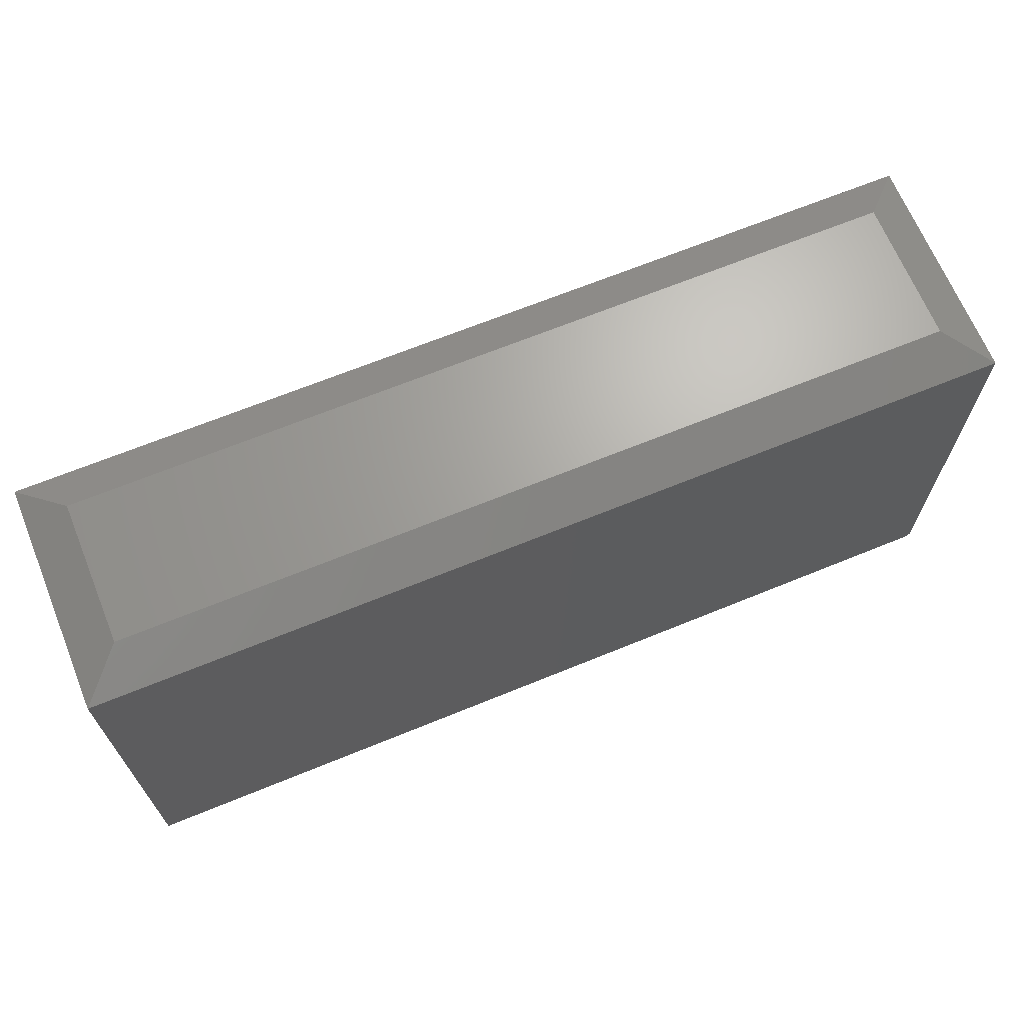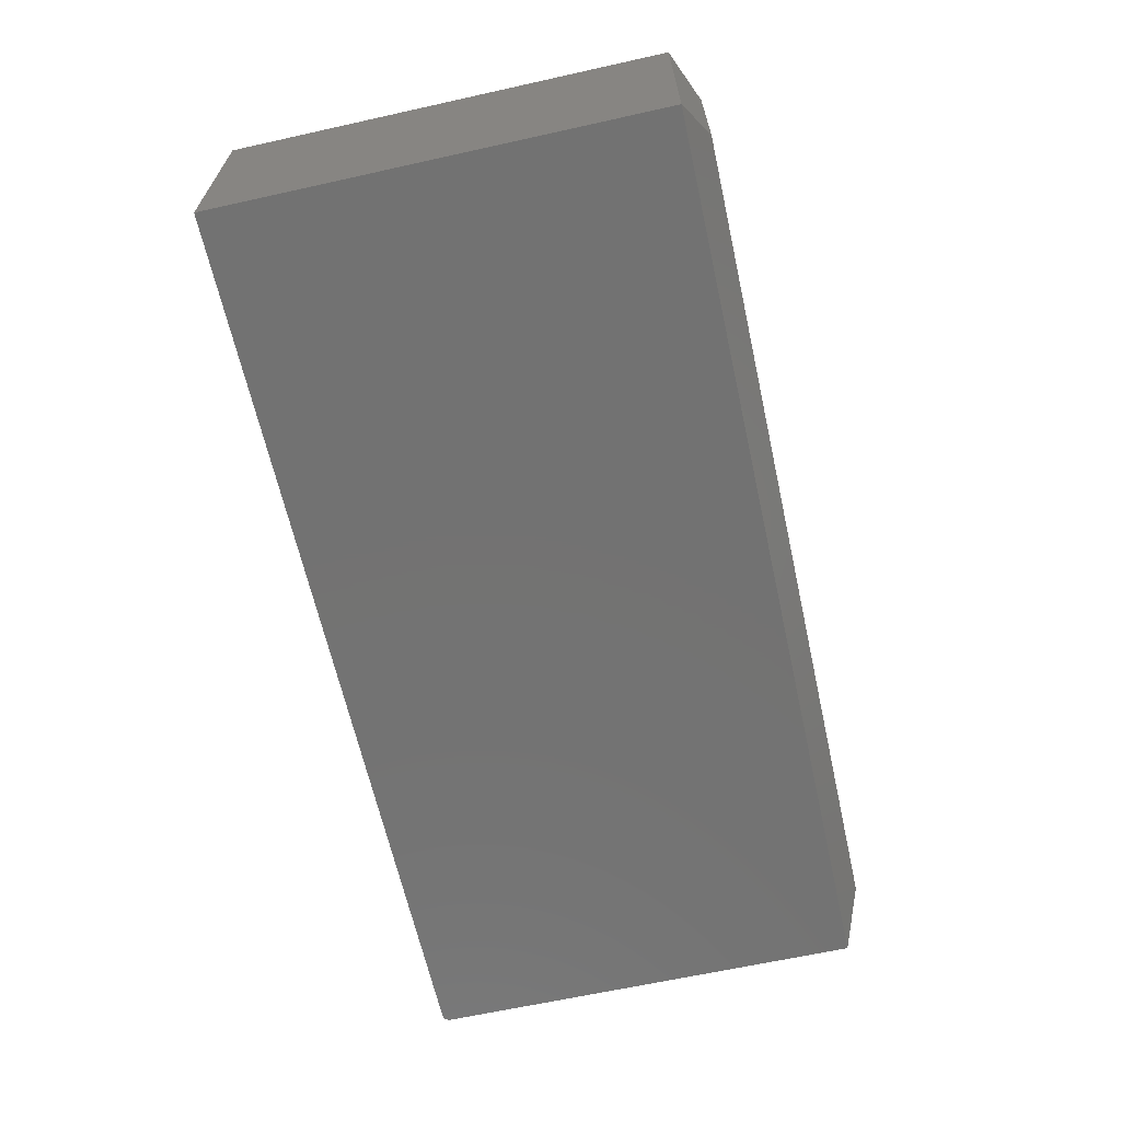
<metadata>
{"format":"stl","ext":"stl","renderer":"f3d","projection":"perspective","resolution":1024,"background":"white","views":[{"elev":67.2,"azim":157.7,"up":"+Y"},{"elev":-64.6,"azim":102.6,"up":"+Z"}]}
</metadata>
<code>
# stl→obj: 348 verts, 692 faces
v 0.001316 0.03257 0.04688
v -0.005037 0.03194 0.04688
v -0.01115 0.03009 0.04688
v 0.007669 0.03194 0.04688
v 0.01378 0.03009 0.04688
v -0.01678 0.02708 0.04688
v 0.01941 0.02708 0.04688
v -0.02171 0.02303 0.04688
v 0.02434 0.02303 0.04688
v -0.02576 0.01809 0.04688
v 0.02839 0.01809 0.04688
v -0.02877 0.01246 0.04688
v 0.0314 0.01246 0.04688
v -0.03062 0.006353 0.04688
v 0.03326 0.006353 0.04688
v 0.03326 -0.006353 0.04688
v -0.02877 -0.01246 0.04688
v 0.0314 -0.01246 0.04688
v -0.02576 -0.01809 0.04688
v 0.02839 -0.01809 0.04688
v -0.02171 -0.02303 0.04688
v 0.02434 -0.02303 0.04688
v -0.01678 -0.02708 0.04688
v 0.01941 -0.02708 0.04688
v -0.01115 -0.03009 0.04688
v 0.01378 -0.03009 0.04688
v -0.005037 -0.03194 0.04688
v 0.001316 -0.03257 0.04688
v 0.007669 -0.03194 0.04688
v 0.03388 0 0.04688
v -0.03125 -2.48e-17 0.04688
v -0.03062 -0.006353 0.04688
v 0.001316 -0.1263 0.1406
v 0.02596 -0.1239 0.25
v 0.02596 -0.1239 0.1406
v 0.04965 -0.1167 0.25
v 0.04965 -0.1167 0.1406
v 0.07149 -0.105 0.25
v 0.07149 -0.105 0.1406
v 0.09063 -0.08932 0.25
v 0.09063 -0.08932 0.1406
v 0.1063 -0.07018 0.25
v 0.1063 -0.07018 0.1406
v 0.118 -0.04834 0.25
v 0.118 -0.04834 0.1406
v 0.1252 -0.02464 0.25
v 0.1252 -0.02464 0.1406
v 0.1276 0 0.25
v 0.1276 0 0.1406
v 0.001316 -0.1263 0.25
v -0.02333 -0.1239 0.1406
v -0.02333 -0.1239 0.25
v -0.04702 -0.1167 0.1406
v -0.04702 -0.1167 0.25
v -0.06886 -0.105 0.1406
v -0.06886 -0.105 0.25
v -0.088 -0.08932 0.1406
v -0.088 -0.08932 0.25
v -0.1037 -0.07018 0.1406
v -0.1037 -0.07018 0.25
v -0.1154 -0.04834 0.1406
v -0.1154 -0.04834 0.25
v -0.1226 -0.02464 0.1406
v -0.1226 -0.02464 0.25
v -0.125 1.547e-17 0.1406
v -0.125 1.547e-17 0.25
v 0.001316 0.1263 0.1406
v -0.02333 0.1239 0.25
v -0.02333 0.1239 0.1406
v -0.04702 0.1167 0.25
v -0.04702 0.1167 0.1406
v -0.06886 0.105 0.25
v -0.06886 0.105 0.1406
v -0.088 0.08932 0.25
v -0.088 0.08932 0.1406
v -0.1037 0.07018 0.25
v -0.1037 0.07018 0.1406
v -0.1154 0.04834 0.25
v -0.1154 0.04834 0.1406
v -0.1226 0.02464 0.25
v -0.1226 0.02464 0.1406
v 0.001316 0.1263 0.25
v 0.02596 0.1239 0.1406
v 0.02596 0.1239 0.25
v 0.04965 0.1167 0.1406
v 0.04965 0.1167 0.25
v 0.07149 0.105 0.1406
v 0.07149 0.105 0.25
v 0.09063 0.08932 0.1406
v 0.09063 0.08932 0.25
v 0.1063 0.07018 0.1406
v 0.1063 0.07018 0.25
v 0.118 0.04834 0.1406
v 0.118 0.04834 0.25
v 0.1252 0.02464 0.1406
v 0.1252 0.02464 0.25
v -0.09754 0 0.07433
v -0.1071 0.02156 0.08854
v -0.1092 -6.939e-18 0.08854
v -0.1156 0.02325 0.1047
v -0.1179 -6.939e-18 0.1047
v -0.1208 0.02429 0.1223
v -0.1232 -6.939e-18 0.1223
v -0.09564 0.01929 0.07433
v -0.08333 -6.939e-18 0.06267
v -0.08171 0.01651 0.06267
v -0.06713 -6.939e-18 0.05401
v -0.06581 0.01335 0.05401
v -0.04954 -3.469e-18 0.04868
v -0.04856 0.009921 0.04868
v 0.09827 0.01929 0.07433
v 0.1118 -1.874e-16 0.08854
v 0.1097 0.02156 0.08854
v 0.1205 -2.012e-16 0.1047
v 0.1182 0.02325 0.1047
v 0.1258 -2.082e-16 0.1223
v 0.1234 0.02429 0.1223
v 0.1002 -1.735e-16 0.07433
v 0.08434 0.01651 0.06267
v 0.08597 -1.457e-16 0.06267
v 0.06844 0.01335 0.05401
v 0.06976 -1.18e-16 0.05401
v 0.05119 0.009921 0.04868
v 0.05217 -8.674e-17 0.04868
v 0.09265 0.03783 0.07433
v 0.1034 0.04229 0.08854
v 0.1114 0.04561 0.1047
v 0.1164 0.04765 0.1223
v 0.07952 0.03239 0.06267
v 0.06455 0.02619 0.05401
v 0.0483 0.01946 0.04868
v 0.08351 0.05492 0.07433
v 0.09321 0.0614 0.08854
v 0.1004 0.06621 0.1047
v 0.1048 0.06918 0.1223
v 0.0717 0.04703 0.06267
v 0.05822 0.03802 0.05401
v 0.0436 0.02825 0.04868
v 0.07122 0.0699 0.07433
v 0.07946 0.07815 0.08854
v 0.08559 0.08427 0.1047
v 0.08936 0.08804 0.1223
v 0.06117 0.05986 0.06267
v 0.04971 0.0484 0.05401
v 0.03728 0.03596 0.04868
v 0.05624 0.0822 0.07433
v 0.06272 0.09189 0.08854
v 0.06753 0.09909 0.1047
v 0.07049 0.1035 0.1223
v 0.04835 0.07038 0.06267
v 0.03934 0.05691 0.05401
v 0.02957 0.04228 0.04868
v 0.03915 0.09133 0.07433
v 0.04361 0.1021 0.08854
v 0.04692 0.1101 0.1047
v 0.04897 0.115 0.1223
v 0.03371 0.07821 0.06267
v 0.02751 0.06323 0.05401
v 0.02078 0.04698 0.04868
v 0.0206 0.09696 0.07433
v 0.02288 0.1084 0.08854
v 0.02457 0.1169 0.1047
v 0.02561 0.1221 0.1223
v 0.01783 0.08302 0.06267
v 0.01467 0.06713 0.05401
v 0.01124 0.04988 0.04868
v 0.001316 0.09886 0.07433
v 0.001316 0.1105 0.08854
v 0.001316 0.1192 0.1047
v 0.001316 0.1245 0.1223
v 0.001316 0.08465 0.06267
v 0.001316 0.06844 0.05401
v 0.001316 0.05086 0.04868
v -0.01797 0.09696 0.07433
v -0.02024 0.1084 0.08854
v -0.02193 0.1169 0.1047
v -0.02298 0.1221 0.1223
v -0.0152 0.08302 0.06267
v -0.01204 0.06713 0.05401
v -0.008606 0.04988 0.04868
v -0.03652 0.09133 0.07433
v -0.04098 0.1021 0.08854
v -0.04429 0.1101 0.1047
v -0.04633 0.115 0.1223
v -0.03108 0.07821 0.06267
v -0.02488 0.06323 0.05401
v -0.01815 0.04698 0.04868
v -0.05361 0.0822 0.07433
v -0.06008 0.09189 0.08854
v -0.0649 0.09909 0.1047
v -0.06786 0.1035 0.1223
v -0.04571 0.07038 0.06267
v -0.03671 0.05691 0.05401
v -0.02694 0.04228 0.04868
v -0.06859 0.0699 0.07433
v -0.07683 0.07815 0.08854
v -0.08296 0.08427 0.1047
v -0.08673 0.08804 0.1223
v -0.05854 0.05986 0.06267
v -0.04708 0.0484 0.05401
v -0.03464 0.03596 0.04868
v -0.08088 0.05492 0.07433
v -0.09057 0.0614 0.08854
v -0.09778 0.06621 0.1047
v -0.1022 0.06918 0.1223
v -0.06907 0.04703 0.06267
v -0.05559 0.03802 0.05401
v -0.04097 0.02825 0.04868
v -0.09002 0.03783 0.07433
v -0.1008 0.04229 0.08854
v -0.1088 0.04561 0.1047
v -0.1137 0.04765 0.1223
v -0.07689 0.03239 0.06267
v -0.06192 0.02619 0.05401
v -0.04567 0.01946 0.04868
v 0.1097 -0.02156 0.08854
v 0.1182 -0.02325 0.1047
v 0.1234 -0.02429 0.1223
v 0.09827 -0.01929 0.07433
v 0.08434 -0.01651 0.06267
v 0.06844 -0.01335 0.05401
v 0.05119 -0.009921 0.04868
v -0.09564 -0.01929 0.07433
v -0.1071 -0.02156 0.08854
v -0.1156 -0.02325 0.1047
v -0.1208 -0.02429 0.1223
v -0.08171 -0.01651 0.06267
v -0.06581 -0.01335 0.05401
v -0.04856 -0.009921 0.04868
v -0.09002 -0.03783 0.07433
v -0.1008 -0.04229 0.08854
v -0.1088 -0.04561 0.1047
v -0.1137 -0.04765 0.1223
v -0.07689 -0.03239 0.06267
v -0.06192 -0.02619 0.05401
v -0.04567 -0.01946 0.04868
v -0.08088 -0.05492 0.07433
v -0.09057 -0.0614 0.08854
v -0.09778 -0.06621 0.1047
v -0.1022 -0.06918 0.1223
v -0.06907 -0.04703 0.06267
v -0.05559 -0.03802 0.05401
v -0.04097 -0.02825 0.04868
v -0.06859 -0.0699 0.07433
v -0.07683 -0.07815 0.08854
v -0.08296 -0.08427 0.1047
v -0.08673 -0.08804 0.1223
v -0.05854 -0.05986 0.06267
v -0.04708 -0.0484 0.05401
v -0.03464 -0.03596 0.04868
v -0.05361 -0.0822 0.07433
v -0.06008 -0.09189 0.08854
v -0.0649 -0.09909 0.1047
v -0.06786 -0.1035 0.1223
v -0.04571 -0.07038 0.06267
v -0.03671 -0.05691 0.05401
v -0.02694 -0.04228 0.04868
v -0.03652 -0.09133 0.07433
v -0.04098 -0.1021 0.08854
v -0.04429 -0.1101 0.1047
v -0.04633 -0.115 0.1223
v -0.03108 -0.07821 0.06267
v -0.02488 -0.06323 0.05401
v -0.01815 -0.04698 0.04868
v -0.01797 -0.09696 0.07433
v -0.02024 -0.1084 0.08854
v -0.02193 -0.1169 0.1047
v -0.02298 -0.1221 0.1223
v -0.0152 -0.08302 0.06267
v -0.01204 -0.06713 0.05401
v -0.008606 -0.04988 0.04868
v 0.001316 -0.09886 0.07433
v 0.001316 -0.1105 0.08854
v 0.001316 -0.1192 0.1047
v 0.001316 -0.1245 0.1223
v 0.001316 -0.08465 0.06267
v 0.001316 -0.06844 0.05401
v 0.001316 -0.05086 0.04868
v 0.0206 -0.09696 0.07433
v 0.02288 -0.1084 0.08854
v 0.02457 -0.1169 0.1047
v 0.02561 -0.1221 0.1223
v 0.01783 -0.08302 0.06267
v 0.01467 -0.06713 0.05401
v 0.01124 -0.04988 0.04868
v 0.03915 -0.09133 0.07433
v 0.04361 -0.1021 0.08854
v 0.04692 -0.1101 0.1047
v 0.04897 -0.115 0.1223
v 0.03371 -0.07821 0.06267
v 0.02751 -0.06323 0.05401
v 0.02078 -0.04698 0.04868
v 0.05624 -0.0822 0.07433
v 0.06272 -0.09189 0.08854
v 0.06753 -0.09909 0.1047
v 0.07049 -0.1035 0.1223
v 0.04835 -0.07038 0.06267
v 0.03934 -0.05691 0.05401
v 0.02957 -0.04228 0.04868
v 0.07122 -0.0699 0.07433
v 0.07946 -0.07815 0.08854
v 0.08559 -0.08427 0.1047
v 0.08936 -0.08804 0.1223
v 0.06117 -0.05986 0.06267
v 0.04971 -0.0484 0.05401
v 0.03728 -0.03596 0.04868
v 0.08351 -0.05492 0.07433
v 0.09321 -0.0614 0.08854
v 0.1004 -0.06621 0.1047
v 0.1048 -0.06918 0.1223
v 0.0717 -0.04703 0.06267
v 0.05822 -0.03802 0.05401
v 0.0436 -0.02825 0.04868
v 0.09265 -0.03783 0.07433
v 0.1034 -0.04229 0.08854
v 0.1114 -0.04561 0.1047
v 0.1164 -0.04765 0.1223
v 0.07952 -0.03239 0.06267
v 0.06455 -0.02619 0.05401
v 0.0483 -0.01946 0.04868
v -0.75 0.2318 0.25
v -0.75 -0.2422 0.25
v 0.25 0.2318 0.25
v 0.25 -0.25 0.25
v -0.7498 -0.2437 0.25
v -0.7494 -0.2452 0.25
v -0.7487 -0.2465 0.25
v -0.7477 -0.2477 0.25
v -0.7465 -0.2487 0.25
v -0.7452 -0.2494 0.25
v -0.7437 -0.2498 0.25
v -0.7422 -0.25 0.25
v 0.25 0.2318 1.388e-17
v 0.25 -0.25 0
v -0.7422 -0.25 0
v -0.7437 -0.2498 0
v -0.7452 -0.2494 0
v -0.7465 -0.2487 0
v -0.7477 -0.2477 0
v -0.7487 -0.2465 0
v -0.7494 -0.2452 0
v -0.7498 -0.2437 0
v -0.75 -0.2422 0
v -0.75 0.2318 0
v 0.2031 0.2553 0.2031
v 0.2031 0.2553 0.04688
v -0.7031 0.2553 0.2031
v -0.7031 0.2553 0.04688
f 1 2 3
f 4 1 3
f 4 3 5
f 5 3 6
f 5 6 7
f 7 6 8
f 7 8 9
f 9 8 10
f 9 10 11
f 11 10 12
f 11 12 13
f 13 12 14
f 13 14 15
f 16 17 18
f 18 17 19
f 18 19 20
f 20 19 21
f 20 21 22
f 22 21 23
f 22 23 24
f 24 23 25
f 24 25 26
f 26 25 27
f 26 27 28
f 26 28 29
f 15 14 30
f 30 14 31
f 30 31 16
f 16 31 32
f 16 32 17
f 33 34 35
f 35 34 36
f 35 36 37
f 37 36 38
f 37 38 39
f 39 38 40
f 39 40 41
f 41 40 42
f 41 42 43
f 43 42 44
f 43 44 45
f 45 44 46
f 45 46 47
f 47 46 48
f 47 48 49
f 34 33 50
f 50 33 51
f 50 51 52
f 52 51 53
f 52 53 54
f 54 53 55
f 54 55 56
f 56 55 57
f 56 57 58
f 58 57 59
f 58 59 60
f 60 59 61
f 60 61 62
f 62 61 63
f 62 63 64
f 64 63 65
f 64 65 66
f 67 68 69
f 69 68 70
f 69 70 71
f 71 70 72
f 71 72 73
f 73 72 74
f 73 74 75
f 75 74 76
f 75 76 77
f 77 76 78
f 77 78 79
f 79 78 80
f 79 80 81
f 81 80 66
f 81 66 65
f 68 67 82
f 82 67 83
f 82 83 84
f 84 83 85
f 84 85 86
f 86 85 87
f 86 87 88
f 88 87 89
f 88 89 90
f 90 89 91
f 90 91 92
f 92 91 93
f 92 93 94
f 94 93 95
f 94 95 96
f 96 95 49
f 96 49 48
f 97 98 99
f 99 98 100
f 99 100 101
f 101 100 102
f 101 102 103
f 103 102 81
f 103 81 65
f 98 97 104
f 104 97 105
f 104 105 106
f 106 105 107
f 106 107 108
f 108 107 109
f 108 109 110
f 110 109 31
f 110 31 14
f 111 112 113
f 113 112 114
f 113 114 115
f 115 114 116
f 115 116 117
f 117 116 49
f 117 49 95
f 112 111 118
f 118 111 119
f 118 119 120
f 120 119 121
f 120 121 122
f 122 121 123
f 122 123 124
f 124 123 15
f 124 15 30
f 125 113 126
f 126 113 115
f 126 115 127
f 127 115 117
f 127 117 128
f 128 117 95
f 128 95 93
f 113 125 111
f 111 125 129
f 111 129 119
f 119 129 130
f 119 130 121
f 121 130 131
f 121 131 123
f 123 131 13
f 123 13 15
f 132 126 133
f 133 126 127
f 133 127 134
f 134 127 128
f 134 128 135
f 135 128 93
f 135 93 91
f 126 132 125
f 125 132 136
f 125 136 129
f 129 136 137
f 129 137 130
f 130 137 138
f 130 138 131
f 131 138 11
f 131 11 13
f 139 133 140
f 140 133 134
f 140 134 141
f 141 134 135
f 141 135 142
f 142 135 91
f 142 91 89
f 133 139 132
f 132 139 143
f 132 143 136
f 136 143 144
f 136 144 137
f 137 144 145
f 137 145 138
f 138 145 9
f 138 9 11
f 146 140 147
f 147 140 141
f 147 141 148
f 148 141 142
f 148 142 149
f 149 142 89
f 149 89 87
f 140 146 139
f 139 146 150
f 139 150 143
f 143 150 151
f 143 151 144
f 144 151 152
f 144 152 145
f 145 152 7
f 145 7 9
f 153 147 154
f 154 147 148
f 154 148 155
f 155 148 149
f 155 149 156
f 156 149 87
f 156 87 85
f 147 153 146
f 146 153 157
f 146 157 150
f 150 157 158
f 150 158 151
f 151 158 159
f 151 159 152
f 152 159 5
f 152 5 7
f 160 154 161
f 161 154 155
f 161 155 162
f 162 155 156
f 162 156 163
f 163 156 85
f 163 85 83
f 154 160 153
f 153 160 164
f 153 164 157
f 157 164 165
f 157 165 158
f 158 165 166
f 158 166 159
f 159 166 4
f 159 4 5
f 167 161 168
f 168 161 162
f 168 162 169
f 169 162 163
f 169 163 170
f 170 163 83
f 170 83 67
f 161 167 160
f 160 167 171
f 160 171 164
f 164 171 172
f 164 172 165
f 165 172 173
f 165 173 166
f 166 173 1
f 166 1 4
f 174 168 175
f 175 168 169
f 175 169 176
f 176 169 170
f 176 170 177
f 177 170 67
f 177 67 69
f 168 174 167
f 167 174 178
f 167 178 171
f 171 178 179
f 171 179 172
f 172 179 180
f 172 180 173
f 173 180 2
f 173 2 1
f 181 175 182
f 182 175 176
f 182 176 183
f 183 176 177
f 183 177 184
f 184 177 69
f 184 69 71
f 175 181 174
f 174 181 185
f 174 185 178
f 178 185 186
f 178 186 179
f 179 186 187
f 179 187 180
f 180 187 3
f 180 3 2
f 188 182 189
f 189 182 183
f 189 183 190
f 190 183 184
f 190 184 191
f 191 184 71
f 191 71 73
f 182 188 181
f 181 188 192
f 181 192 185
f 185 192 193
f 185 193 186
f 186 193 194
f 186 194 187
f 187 194 6
f 187 6 3
f 195 189 196
f 196 189 190
f 196 190 197
f 197 190 191
f 197 191 198
f 198 191 73
f 198 73 75
f 189 195 188
f 188 195 199
f 188 199 192
f 192 199 200
f 192 200 193
f 193 200 201
f 193 201 194
f 194 201 8
f 194 8 6
f 202 196 203
f 203 196 197
f 203 197 204
f 204 197 198
f 204 198 205
f 205 198 75
f 205 75 77
f 196 202 195
f 195 202 206
f 195 206 199
f 199 206 207
f 199 207 200
f 200 207 208
f 200 208 201
f 201 208 10
f 201 10 8
f 209 203 210
f 210 203 204
f 210 204 211
f 211 204 205
f 211 205 212
f 212 205 77
f 212 77 79
f 203 209 202
f 202 209 213
f 202 213 206
f 206 213 214
f 206 214 207
f 207 214 215
f 207 215 208
f 208 215 12
f 208 12 10
f 104 210 98
f 98 210 211
f 98 211 100
f 100 211 212
f 100 212 102
f 102 212 79
f 102 79 81
f 210 104 209
f 209 104 106
f 209 106 213
f 213 106 108
f 213 108 214
f 214 108 110
f 214 110 215
f 215 110 14
f 215 14 12
f 118 216 112
f 112 216 217
f 112 217 114
f 114 217 218
f 114 218 116
f 116 218 47
f 116 47 49
f 216 118 219
f 219 118 120
f 219 120 220
f 220 120 122
f 220 122 221
f 221 122 124
f 221 124 222
f 222 124 30
f 222 30 16
f 223 99 224
f 224 99 101
f 224 101 225
f 225 101 103
f 225 103 226
f 226 103 65
f 226 65 63
f 99 223 97
f 97 223 227
f 97 227 105
f 105 227 228
f 105 228 107
f 107 228 229
f 107 229 109
f 109 229 32
f 109 32 31
f 230 224 231
f 231 224 225
f 231 225 232
f 232 225 226
f 232 226 233
f 233 226 63
f 233 63 61
f 224 230 223
f 223 230 234
f 223 234 227
f 227 234 235
f 227 235 228
f 228 235 236
f 228 236 229
f 229 236 17
f 229 17 32
f 237 231 238
f 238 231 232
f 238 232 239
f 239 232 233
f 239 233 240
f 240 233 61
f 240 61 59
f 231 237 230
f 230 237 241
f 230 241 234
f 234 241 242
f 234 242 235
f 235 242 243
f 235 243 236
f 236 243 19
f 236 19 17
f 244 238 245
f 245 238 239
f 245 239 246
f 246 239 240
f 246 240 247
f 247 240 59
f 247 59 57
f 238 244 237
f 237 244 248
f 237 248 241
f 241 248 249
f 241 249 242
f 242 249 250
f 242 250 243
f 243 250 21
f 243 21 19
f 251 245 252
f 252 245 246
f 252 246 253
f 253 246 247
f 253 247 254
f 254 247 57
f 254 57 55
f 245 251 244
f 244 251 255
f 244 255 248
f 248 255 256
f 248 256 249
f 249 256 257
f 249 257 250
f 250 257 23
f 250 23 21
f 258 252 259
f 259 252 253
f 259 253 260
f 260 253 254
f 260 254 261
f 261 254 55
f 261 55 53
f 252 258 251
f 251 258 262
f 251 262 255
f 255 262 263
f 255 263 256
f 256 263 264
f 256 264 257
f 257 264 25
f 257 25 23
f 265 259 266
f 266 259 260
f 266 260 267
f 267 260 261
f 267 261 268
f 268 261 53
f 268 53 51
f 259 265 258
f 258 265 269
f 258 269 262
f 262 269 270
f 262 270 263
f 263 270 271
f 263 271 264
f 264 271 27
f 264 27 25
f 272 266 273
f 273 266 267
f 273 267 274
f 274 267 268
f 274 268 275
f 275 268 51
f 275 51 33
f 266 272 265
f 265 272 276
f 265 276 269
f 269 276 277
f 269 277 270
f 270 277 278
f 270 278 271
f 271 278 28
f 271 28 27
f 279 273 280
f 280 273 274
f 280 274 281
f 281 274 275
f 281 275 282
f 282 275 33
f 282 33 35
f 273 279 272
f 272 279 283
f 272 283 276
f 276 283 284
f 276 284 277
f 277 284 285
f 277 285 278
f 278 285 29
f 278 29 28
f 286 280 287
f 287 280 281
f 287 281 288
f 288 281 282
f 288 282 289
f 289 282 35
f 289 35 37
f 280 286 279
f 279 286 290
f 279 290 283
f 283 290 291
f 283 291 284
f 284 291 292
f 284 292 285
f 285 292 26
f 285 26 29
f 293 287 294
f 294 287 288
f 294 288 295
f 295 288 289
f 295 289 296
f 296 289 37
f 296 37 39
f 287 293 286
f 286 293 297
f 286 297 290
f 290 297 298
f 290 298 291
f 291 298 299
f 291 299 292
f 292 299 24
f 292 24 26
f 300 294 301
f 301 294 295
f 301 295 302
f 302 295 296
f 302 296 303
f 303 296 39
f 303 39 41
f 294 300 293
f 293 300 304
f 293 304 297
f 297 304 305
f 297 305 298
f 298 305 306
f 298 306 299
f 299 306 22
f 299 22 24
f 307 301 308
f 308 301 302
f 308 302 309
f 309 302 303
f 309 303 310
f 310 303 41
f 310 41 43
f 301 307 300
f 300 307 311
f 300 311 304
f 304 311 312
f 304 312 305
f 305 312 313
f 305 313 306
f 306 313 20
f 306 20 22
f 314 308 315
f 315 308 309
f 315 309 316
f 316 309 310
f 316 310 317
f 317 310 43
f 317 43 45
f 308 314 307
f 307 314 318
f 307 318 311
f 311 318 319
f 311 319 312
f 312 319 320
f 312 320 313
f 313 320 18
f 313 18 20
f 219 315 216
f 216 315 316
f 216 316 217
f 217 316 317
f 217 317 218
f 218 317 45
f 218 45 47
f 315 219 314
f 314 219 220
f 314 220 318
f 318 220 221
f 318 221 319
f 319 221 222
f 319 222 320
f 320 222 16
f 320 16 18
f 321 322 74
f 321 74 72
f 321 72 70
f 321 70 68
f 323 321 68
f 323 68 82
f 323 82 84
f 323 84 86
f 323 86 88
f 323 88 90
f 323 90 92
f 323 92 94
f 323 94 96
f 323 96 48
f 323 48 324
f 322 325 50
f 322 50 52
f 322 52 54
f 322 54 56
f 322 56 58
f 322 58 60
f 322 60 62
f 322 62 64
f 322 64 66
f 322 66 80
f 322 80 78
f 322 78 76
f 322 76 74
f 50 325 326
f 50 326 327
f 50 327 328
f 50 328 329
f 50 329 330
f 50 330 331
f 50 331 332
f 50 332 324
f 324 48 46
f 324 46 44
f 324 44 42
f 324 42 40
f 324 40 38
f 324 38 36
f 324 36 34
f 324 34 50
f 333 334 335
f 333 335 336
f 333 336 337
f 333 337 338
f 333 338 339
f 333 339 340
f 333 340 341
f 333 341 342
f 333 342 343
f 333 343 344
f 321 344 322
f 322 344 343
f 332 335 324
f 324 335 334
f 335 332 336
f 336 332 331
f 336 331 337
f 337 331 330
f 337 330 338
f 338 330 329
f 338 329 339
f 339 329 328
f 339 328 340
f 340 328 327
f 340 327 341
f 341 327 326
f 341 326 342
f 342 326 325
f 342 325 343
f 343 325 322
f 345 346 347
f 347 346 348
f 324 334 323
f 323 334 333
f 323 333 345
f 345 333 346
f 344 348 333
f 333 348 346
f 344 321 348
f 348 321 347
f 321 323 347
f 347 323 345

</code>
